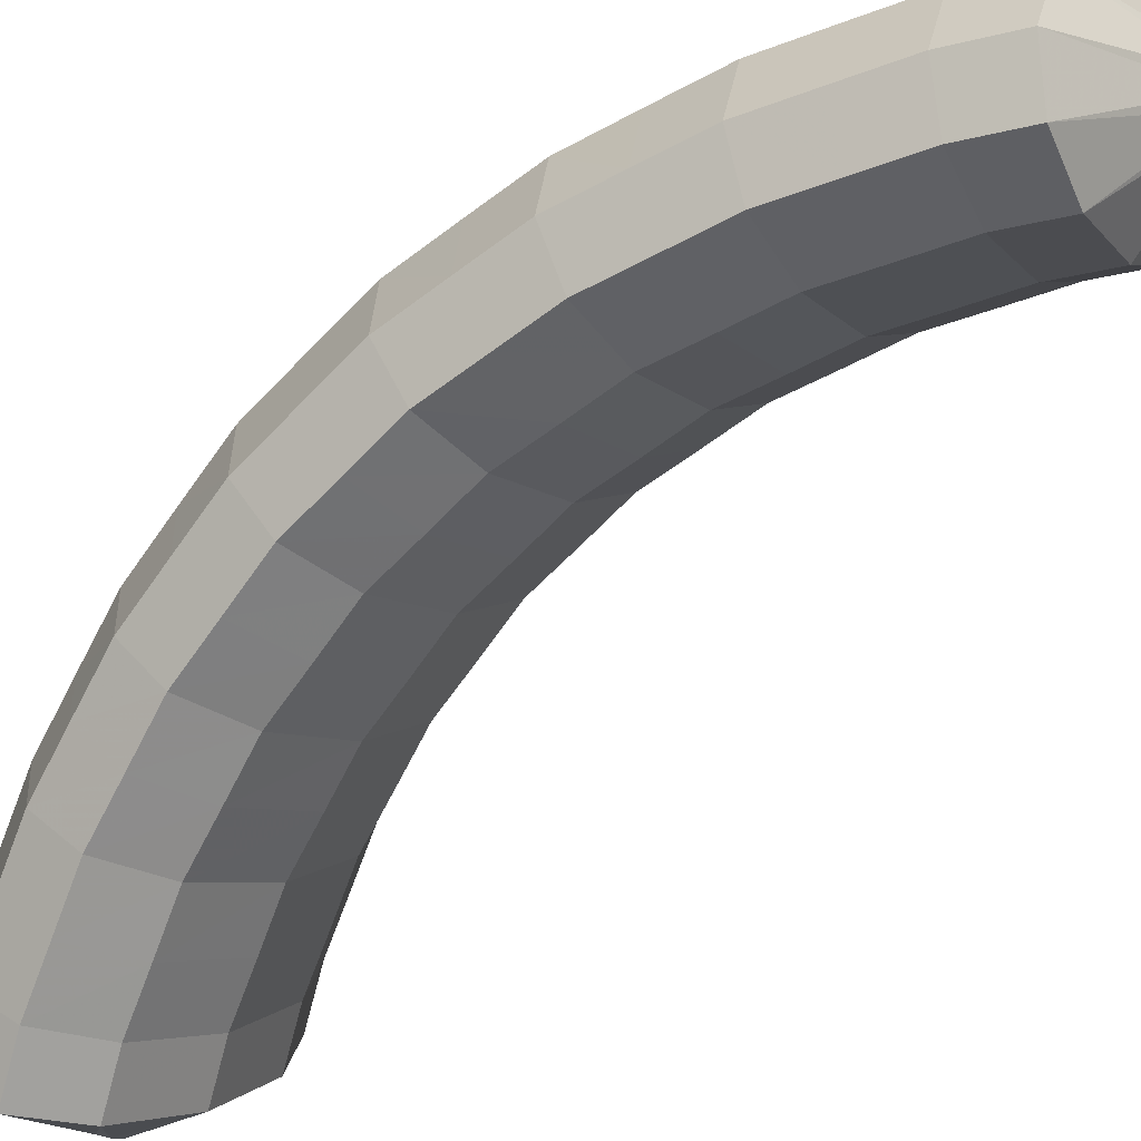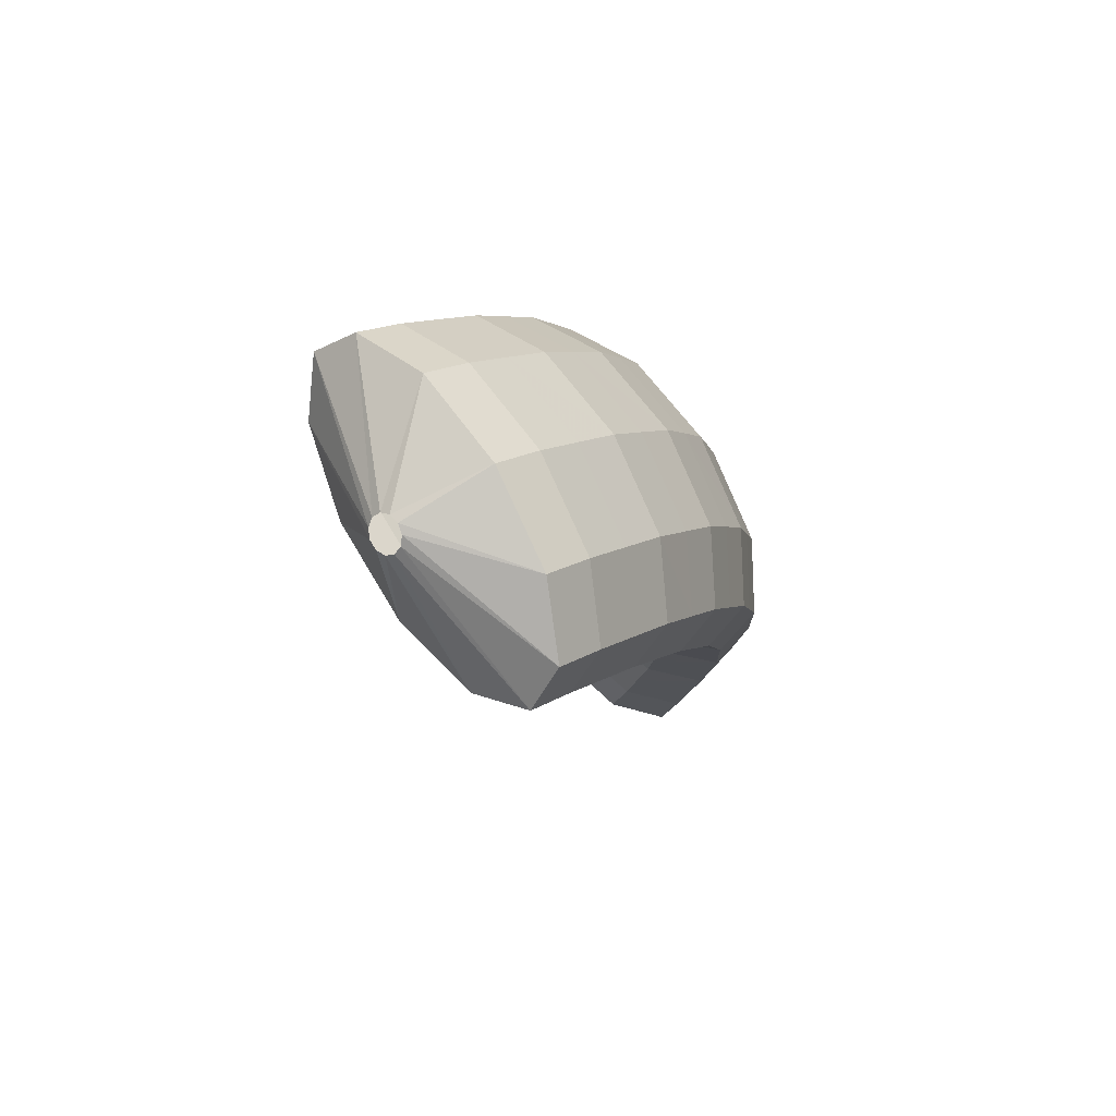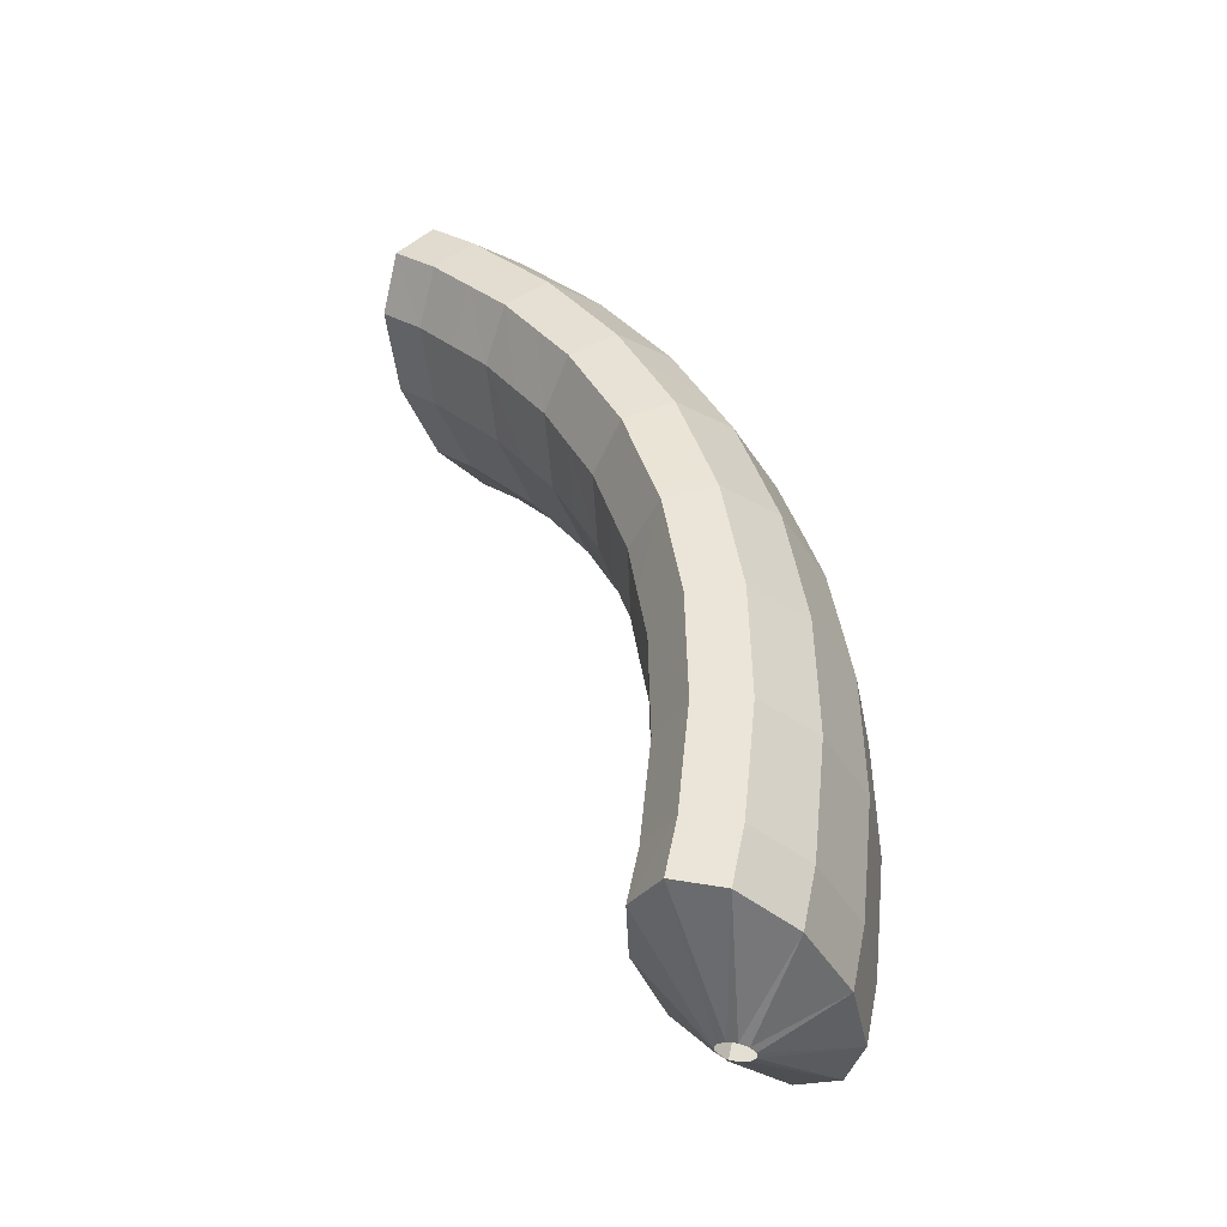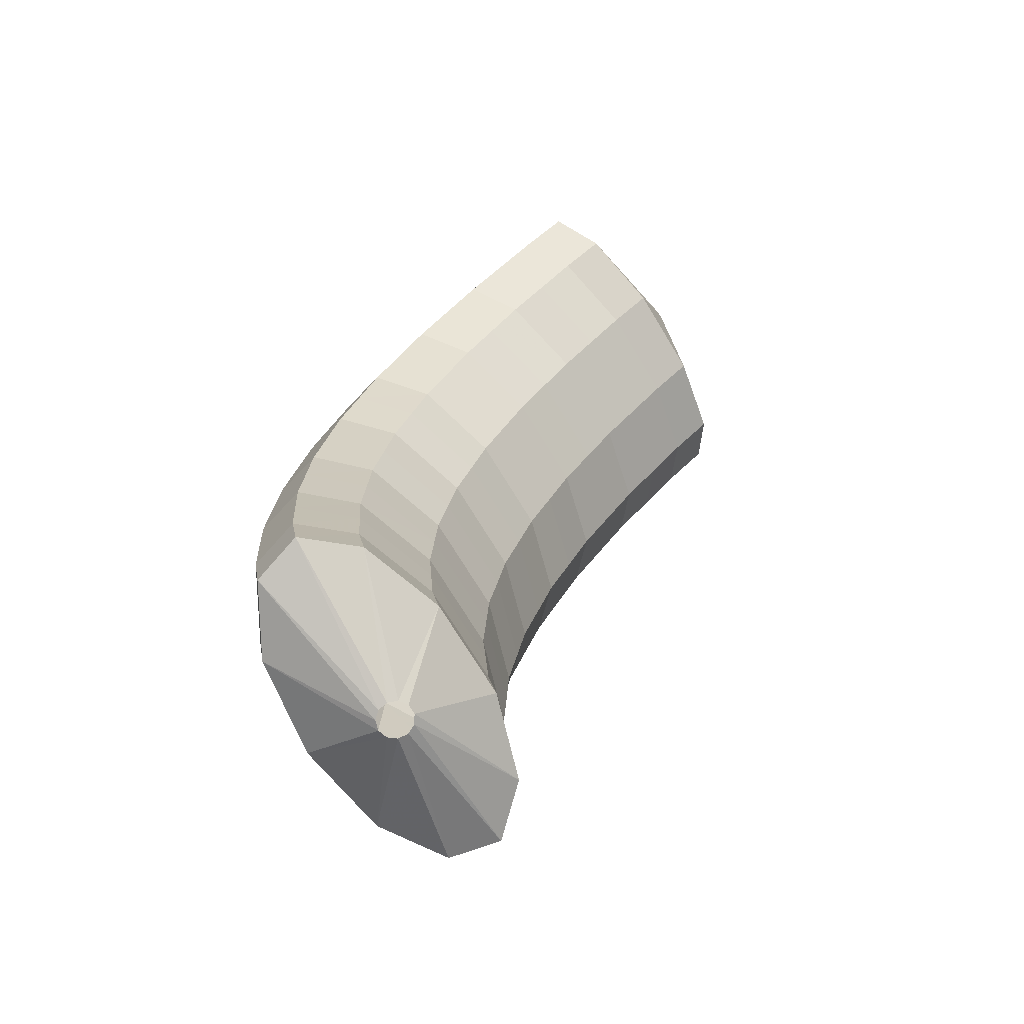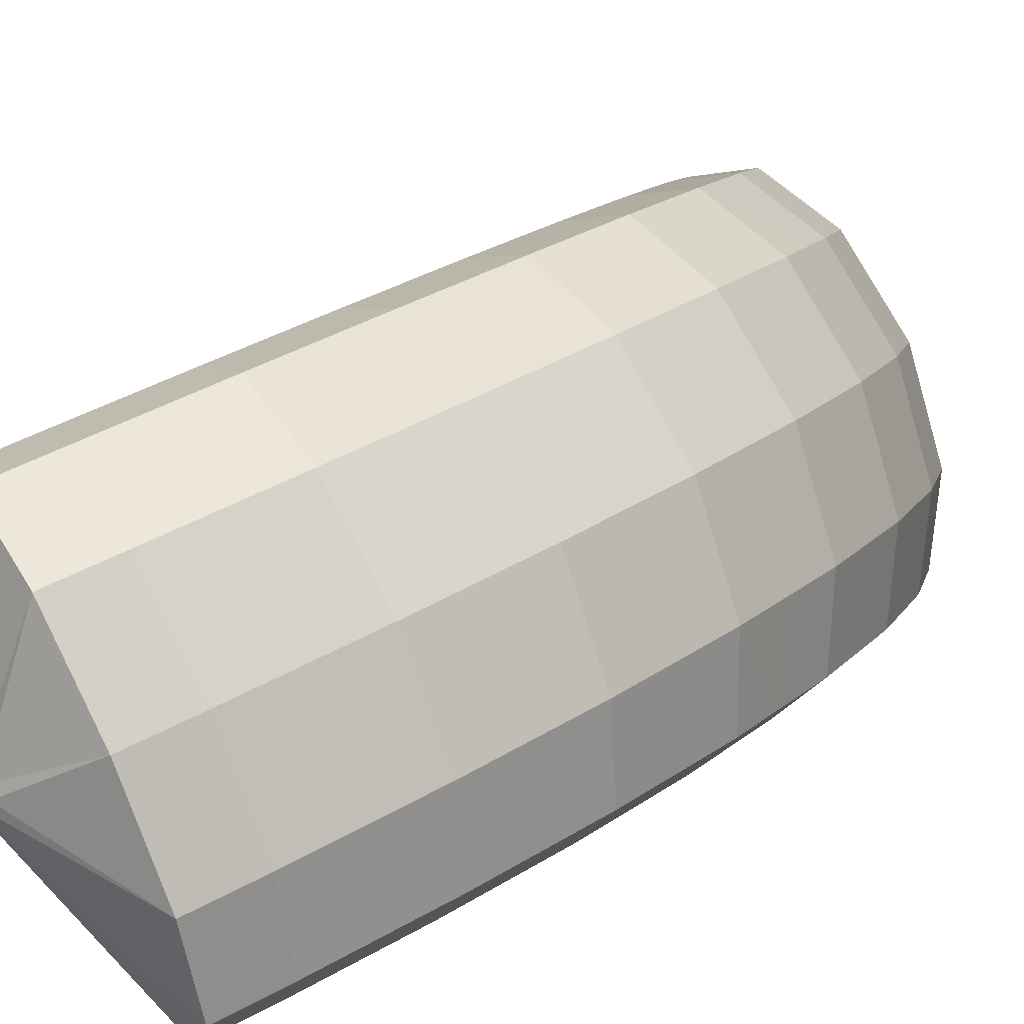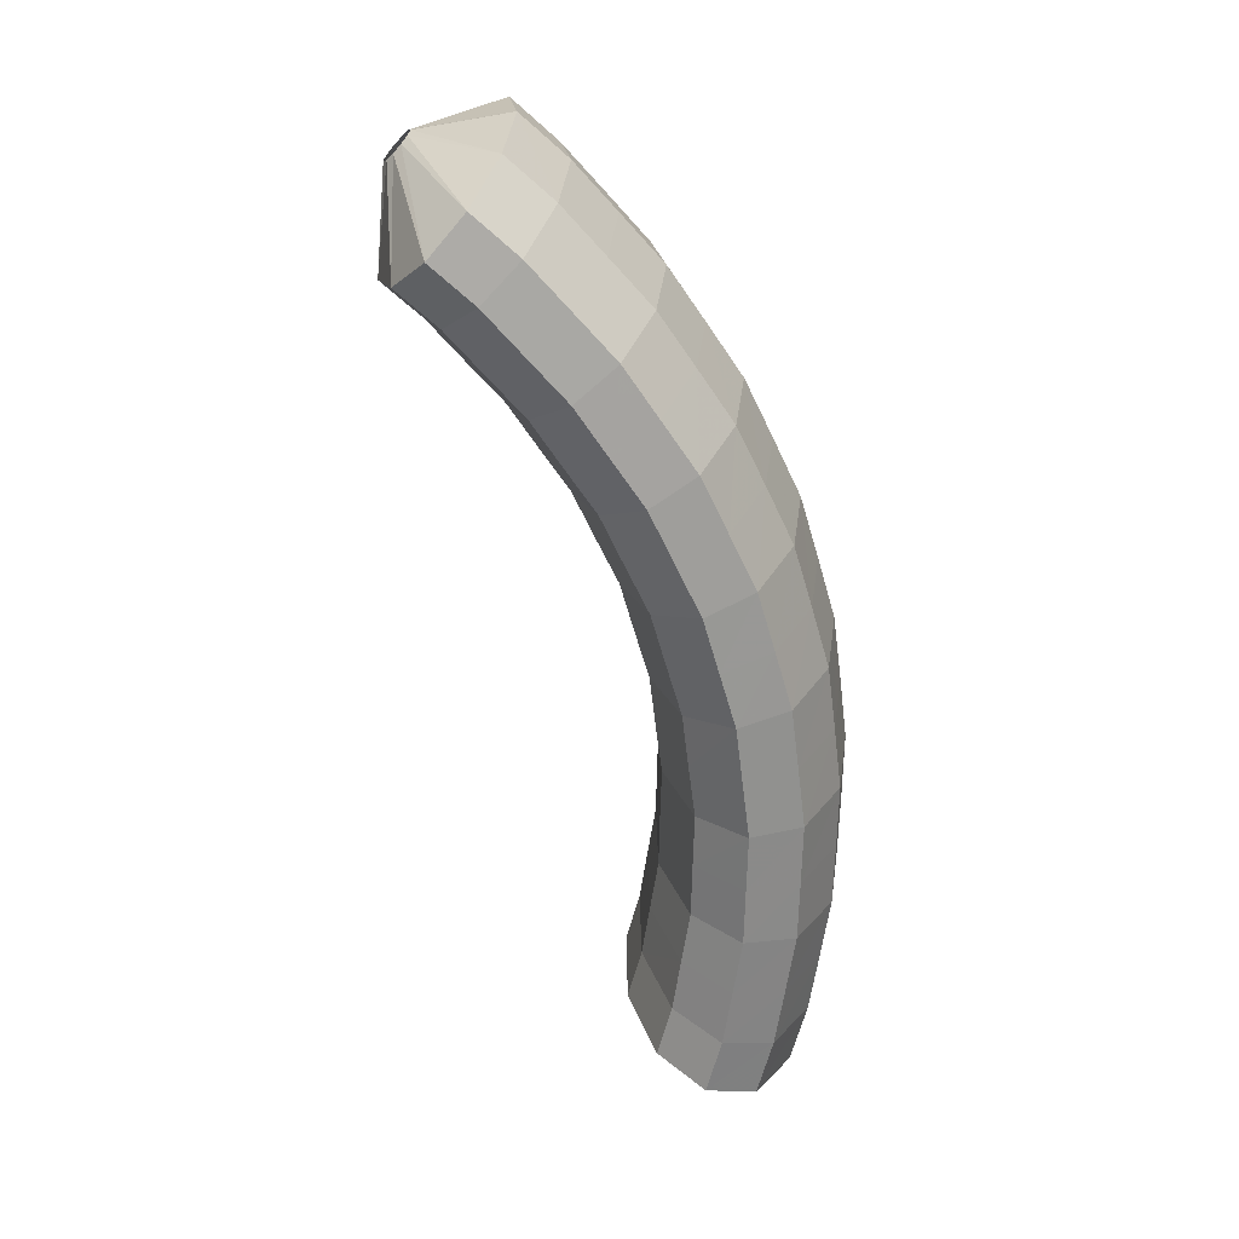
<metadata>
{"format":"obj","ext":"obj","renderer":"f3d","projection":"perspective","resolution":1024,"background":"white","views":[{"elev":-64.9,"azim":154.5,"up":"+Z"},{"elev":70.6,"azim":-59.8,"up":"+Y"},{"elev":-46.4,"azim":-9.0,"up":"+Y"},{"elev":-63.4,"azim":-176.9,"up":"+Y"},{"elev":21.4,"azim":51.2,"up":"+Z"},{"elev":18.5,"azim":-29.1,"up":"+Y"}]}
</metadata>
<code>
g tube1
v 162.7 97.77 198.3
v 162.7 97.83 198
v 162.6 97.91 197.8
v 162.4 97.98 197.6
v 162.1 98.03 197.6
v 161.9 98.04 197.7
v 161.7 98.01 198
v 161.8 97.94 198.3
v 161.9 97.86 198.5
v 162.2 97.79 198.6
v 162.5 97.76 198.5
v 162.7 97.77 198.3
v 164.7 98.76 199.5
v 165.6 99.21 197
v 165.5 99.71 194.9
v 164.5 100.1 194
v 162.9 100.3 194.4
v 161.1 100.2 196.2
v 159.8 99.83 198.6
v 159.3 99.34 201
v 159.8 98.86 202.6
v 161.2 98.55 202.8
v 163 98.52 201.7
v 164.7 98.76 199.5
v 164.9 100.4 199.9
v 165.9 100.8 197.4
v 165.8 101.3 195.3
v 164.8 101.6 194.3
v 163.1 101.7 194.8
v 161.3 101.6 196.5
v 160 101.2 199
v 159.5 100.7 201.4
v 160.1 100.3 203
v 161.5 100.1 203.2
v 163.3 100.1 202.1
v 164.9 100.4 199.9
v 165.1 102.1 200.2
v 166 102.5 197.7
v 165.9 102.9 195.6
v 164.9 103.1 194.6
v 163.2 103.2 195
v 161.4 103 196.8
v 160.1 102.6 199.2
v 159.6 102.2 201.6
v 160.2 101.9 203.2
v 161.6 101.7 203.5
v 163.4 101.8 202.4
v 165.1 102.1 200.2
v 165.2 103.7 200.5
v 166.1 104.1 198
v 166 104.5 195.9
v 165 104.6 194.9
v 163.3 104.6 195.3
v 161.5 104.3 197
v 160.2 104 199.5
v 159.8 103.6 201.9
v 160.3 103.4 203.5
v 161.7 103.3 203.8
v 163.6 103.4 202.7
v 165.2 103.7 200.5
v 165.1 105.5 200.7
v 166 105.8 198.2
v 166 106.1 196.1
v 164.9 106.1 195.1
v 163.3 106 195.5
v 161.5 105.7 197.2
v 160.1 105.4 199.6
v 159.7 105.1 202.1
v 160.3 104.9 203.7
v 161.7 104.9 204
v 163.5 105.1 202.9
v 165.1 105.5 200.7
v 165 107.2 200.9
v 166 107.5 198.4
v 165.9 107.7 196.3
v 164.9 107.7 195.3
v 163.2 107.5 195.7
v 161.4 107.1 197.4
v 160.1 106.8 199.8
v 159.6 106.5 202.3
v 160.2 106.4 203.9
v 161.6 106.5 204.2
v 163.4 106.8 203.1
v 165 107.2 200.9
v 164.8 108.9 201
v 165.7 109.2 198.5
v 165.6 109.3 196.4
v 164.6 109.2 195.3
v 163 108.9 195.7
v 161.2 108.5 197.4
v 159.8 108.1 199.9
v 159.4 107.9 202.3
v 159.9 107.9 204
v 161.3 108.1 204.3
v 163.1 108.5 203.2
v 164.8 108.9 201
v 164.4 110.6 201.1
v 165.4 110.9 198.6
v 165.4 110.9 196.4
v 164.4 110.7 195.4
v 162.7 110.3 195.8
v 161 109.8 197.5
v 159.6 109.5 200
v 159.1 109.3 202.4
v 159.7 109.4 204.1
v 161.1 109.8 204.4
v 162.8 110.2 203.3
v 164.4 110.6 201.1
v 163.9 112.3 201.1
v 164.9 112.5 198.5
v 164.9 112.5 196.4
v 163.9 112.2 195.4
v 162.3 111.6 195.8
v 160.5 111.1 197.5
v 159.2 110.8 199.9
v 158.7 110.7 202.4
v 159.2 110.9 204
v 160.6 111.3 204.3
v 162.3 111.9 203.3
v 163.9 112.3 201.1
v 163.4 114 201
v 164.3 114.2 198.5
v 164.4 114.1 196.4
v 163.4 113.6 195.3
v 161.8 113 195.7
v 160.1 112.4 197.4
v 158.8 112.1 199.9
v 158.3 112 202.3
v 158.8 112.4 204
v 160.1 112.9 204.3
v 161.8 113.5 203.2
v 163.4 114 201
v 162.6 115.6 200.9
v 163.6 115.7 198.3
v 163.6 115.5 196.2
v 162.8 115 195.2
v 161.2 114.3 195.6
v 159.5 113.7 197.3
v 158.2 113.3 199.7
v 157.7 113.3 202.2
v 158.1 113.7 203.8
v 159.3 114.4 204.1
v 161 115.1 203
v 162.6 115.6 200.9
v 161.9 117.1 200.7
v 162.8 117.3 198.1
v 162.9 117 196
v 162.1 116.4 195
v 160.6 115.6 195.4
v 158.9 114.9 197.2
v 157.6 114.5 199.6
v 157 114.6 202
v 157.4 115.1 203.7
v 158.6 115.8 204
v 160.3 116.6 202.9
v 161.9 117.1 200.7
v 160.9 118.6 200.4
v 161.9 118.7 197.8
v 162 118.3 195.7
v 161.3 117.6 194.8
v 159.8 116.8 195.2
v 158.2 116 196.9
v 156.8 115.7 199.4
v 156.3 115.8 201.8
v 156.6 116.4 203.4
v 157.8 117.2 203.7
v 159.4 118 202.6
v 160.9 118.6 200.4
v 160 120 200.1
v 161 120.1 197.5
v 161.2 119.7 195.5
v 160.4 118.9 194.5
v 159 118 194.9
v 157.4 117.2 196.7
v 156.1 116.8 199.1
v 155.5 117 201.5
v 155.8 117.6 203.1
v 156.9 118.5 203.4
v 158.4 119.4 202.3
v 160 120 200.1
v 158.9 121.3 199.7
v 159.9 121.4 197.2
v 160.1 120.9 195.1
v 159.5 120 194.1
v 158.1 119 194.6
v 156.5 118.2 196.3
v 155.2 117.9 198.8
v 154.6 118.1 201.2
v 154.8 118.8 202.8
v 155.8 119.7 203
v 157.4 120.7 201.9
v 158.9 121.3 199.7
v 157.8 122.5 199.3
v 158.9 122.6 196.8
v 159.1 122.1 194.7
v 158.5 121.2 193.8
v 157.2 120.1 194.3
v 155.6 119.3 196
v 154.3 118.9 198.5
v 153.6 119.2 200.9
v 153.8 119.9 202.4
v 154.8 120.9 202.6
v 156.3 121.9 201.5
v 157.8 122.5 199.3
v 156.7 123.7 198.8
v 157.7 123.7 196.3
v 158 123.2 194.3
v 157.4 122.2 193.3
v 156.2 121.1 193.9
v 154.6 120.3 195.6
v 153.3 119.9 198.1
v 152.6 120.2 200.4
v 152.8 120.9 202
v 153.7 122 202.2
v 155.2 123 201
v 156.7 123.7 198.8
v 154.5 123.2 197.6
v 154.6 123.2 197.3
v 154.5 123.1 197.1
v 154.4 122.9 196.9
v 154.2 122.7 196.9
v 154 122.5 197.1
v 153.9 122.5 197.3
v 153.8 122.6 197.6
v 153.9 122.8 197.8
v 154.1 123 197.9
v 154.3 123.2 197.8
v 154.5 123.2 197.6
f 1 2 14
f 14 13 1
f 2 3 15
f 15 14 2
f 3 4 16
f 16 15 3
f 4 5 17
f 17 16 4
f 5 6 18
f 18 17 5
f 6 7 19
f 19 18 6
f 7 8 20
f 20 19 7
f 8 9 21
f 21 20 8
f 9 10 22
f 22 21 9
f 10 11 23
f 23 22 10
f 11 12 24
f 24 23 11
f 13 14 26
f 26 25 13
f 14 15 27
f 27 26 14
f 15 16 28
f 28 27 15
f 16 17 29
f 29 28 16
f 17 18 30
f 30 29 17
f 18 19 31
f 31 30 18
f 19 20 32
f 32 31 19
f 20 21 33
f 33 32 20
f 21 22 34
f 34 33 21
f 22 23 35
f 35 34 22
f 23 24 36
f 36 35 23
f 25 26 38
f 38 37 25
f 26 27 39
f 39 38 26
f 27 28 40
f 40 39 27
f 28 29 41
f 41 40 28
f 29 30 42
f 42 41 29
f 30 31 43
f 43 42 30
f 31 32 44
f 44 43 31
f 32 33 45
f 45 44 32
f 33 34 46
f 46 45 33
f 34 35 47
f 47 46 34
f 35 36 48
f 48 47 35
f 37 38 50
f 50 49 37
f 38 39 51
f 51 50 38
f 39 40 52
f 52 51 39
f 40 41 53
f 53 52 40
f 41 42 54
f 54 53 41
f 42 43 55
f 55 54 42
f 43 44 56
f 56 55 43
f 44 45 57
f 57 56 44
f 45 46 58
f 58 57 45
f 46 47 59
f 59 58 46
f 47 48 60
f 60 59 47
f 49 50 62
f 62 61 49
f 50 51 63
f 63 62 50
f 51 52 64
f 64 63 51
f 52 53 65
f 65 64 52
f 53 54 66
f 66 65 53
f 54 55 67
f 67 66 54
f 55 56 68
f 68 67 55
f 56 57 69
f 69 68 56
f 57 58 70
f 70 69 57
f 58 59 71
f 71 70 58
f 59 60 72
f 72 71 59
f 61 62 74
f 74 73 61
f 62 63 75
f 75 74 62
f 63 64 76
f 76 75 63
f 64 65 77
f 77 76 64
f 65 66 78
f 78 77 65
f 66 67 79
f 79 78 66
f 67 68 80
f 80 79 67
f 68 69 81
f 81 80 68
f 69 70 82
f 82 81 69
f 70 71 83
f 83 82 70
f 71 72 84
f 84 83 71
f 73 74 86
f 86 85 73
f 74 75 87
f 87 86 74
f 75 76 88
f 88 87 75
f 76 77 89
f 89 88 76
f 77 78 90
f 90 89 77
f 78 79 91
f 91 90 78
f 79 80 92
f 92 91 79
f 80 81 93
f 93 92 80
f 81 82 94
f 94 93 81
f 82 83 95
f 95 94 82
f 83 84 96
f 96 95 83
f 85 86 98
f 98 97 85
f 86 87 99
f 99 98 86
f 87 88 100
f 100 99 87
f 88 89 101
f 101 100 88
f 89 90 102
f 102 101 89
f 90 91 103
f 103 102 90
f 91 92 104
f 104 103 91
f 92 93 105
f 105 104 92
f 93 94 106
f 106 105 93
f 94 95 107
f 107 106 94
f 95 96 108
f 108 107 95
f 97 98 110
f 110 109 97
f 98 99 111
f 111 110 98
f 99 100 112
f 112 111 99
f 100 101 113
f 113 112 100
f 101 102 114
f 114 113 101
f 102 103 115
f 115 114 102
f 103 104 116
f 116 115 103
f 104 105 117
f 117 116 104
f 105 106 118
f 118 117 105
f 106 107 119
f 119 118 106
f 107 108 120
f 120 119 107
f 109 110 122
f 122 121 109
f 110 111 123
f 123 122 110
f 111 112 124
f 124 123 111
f 112 113 125
f 125 124 112
f 113 114 126
f 126 125 113
f 114 115 127
f 127 126 114
f 115 116 128
f 128 127 115
f 116 117 129
f 129 128 116
f 117 118 130
f 130 129 117
f 118 119 131
f 131 130 118
f 119 120 132
f 132 131 119
f 121 122 134
f 134 133 121
f 122 123 135
f 135 134 122
f 123 124 136
f 136 135 123
f 124 125 137
f 137 136 124
f 125 126 138
f 138 137 125
f 126 127 139
f 139 138 126
f 127 128 140
f 140 139 127
f 128 129 141
f 141 140 128
f 129 130 142
f 142 141 129
f 130 131 143
f 143 142 130
f 131 132 144
f 144 143 131
f 133 134 146
f 146 145 133
f 134 135 147
f 147 146 134
f 135 136 148
f 148 147 135
f 136 137 149
f 149 148 136
f 137 138 150
f 150 149 137
f 138 139 151
f 151 150 138
f 139 140 152
f 152 151 139
f 140 141 153
f 153 152 140
f 141 142 154
f 154 153 141
f 142 143 155
f 155 154 142
f 143 144 156
f 156 155 143
f 145 146 158
f 158 157 145
f 146 147 159
f 159 158 146
f 147 148 160
f 160 159 147
f 148 149 161
f 161 160 148
f 149 150 162
f 162 161 149
f 150 151 163
f 163 162 150
f 151 152 164
f 164 163 151
f 152 153 165
f 165 164 152
f 153 154 166
f 166 165 153
f 154 155 167
f 167 166 154
f 155 156 168
f 168 167 155
f 157 158 170
f 170 169 157
f 158 159 171
f 171 170 158
f 159 160 172
f 172 171 159
f 160 161 173
f 173 172 160
f 161 162 174
f 174 173 161
f 162 163 175
f 175 174 162
f 163 164 176
f 176 175 163
f 164 165 177
f 177 176 164
f 165 166 178
f 178 177 165
f 166 167 179
f 179 178 166
f 167 168 180
f 180 179 167
f 169 170 182
f 182 181 169
f 170 171 183
f 183 182 170
f 171 172 184
f 184 183 171
f 172 173 185
f 185 184 172
f 173 174 186
f 186 185 173
f 174 175 187
f 187 186 174
f 175 176 188
f 188 187 175
f 176 177 189
f 189 188 176
f 177 178 190
f 190 189 177
f 178 179 191
f 191 190 178
f 179 180 192
f 192 191 179
f 181 182 194
f 194 193 181
f 182 183 195
f 195 194 182
f 183 184 196
f 196 195 183
f 184 185 197
f 197 196 184
f 185 186 198
f 198 197 185
f 186 187 199
f 199 198 186
f 187 188 200
f 200 199 187
f 188 189 201
f 201 200 188
f 189 190 202
f 202 201 189
f 190 191 203
f 203 202 190
f 191 192 204
f 204 203 191
f 193 194 206
f 206 205 193
f 194 195 207
f 207 206 194
f 195 196 208
f 208 207 195
f 196 197 209
f 209 208 196
f 197 198 210
f 210 209 197
f 198 199 211
f 211 210 198
f 199 200 212
f 212 211 199
f 200 201 213
f 213 212 200
f 201 202 214
f 214 213 201
f 202 203 215
f 215 214 202
f 203 204 216
f 216 215 203
f 205 206 218
f 218 217 205
f 206 207 219
f 219 218 206
f 207 208 220
f 220 219 207
f 208 209 221
f 221 220 208
f 209 210 222
f 222 221 209
f 210 211 223
f 223 222 210
f 211 212 224
f 224 223 211
f 212 213 225
f 225 224 212
f 213 214 226
f 226 225 213
f 214 215 227
f 227 226 214
f 215 216 228
f 228 227 215
g

</code>
